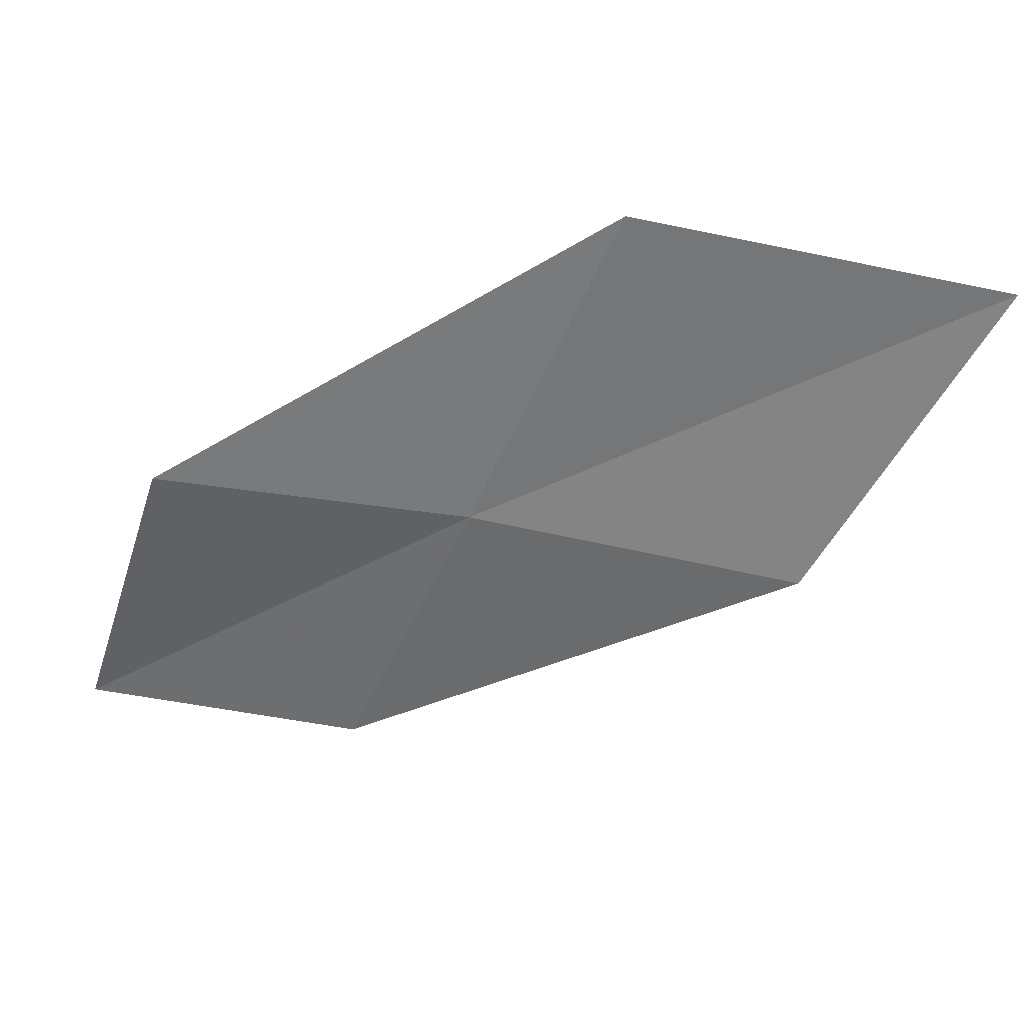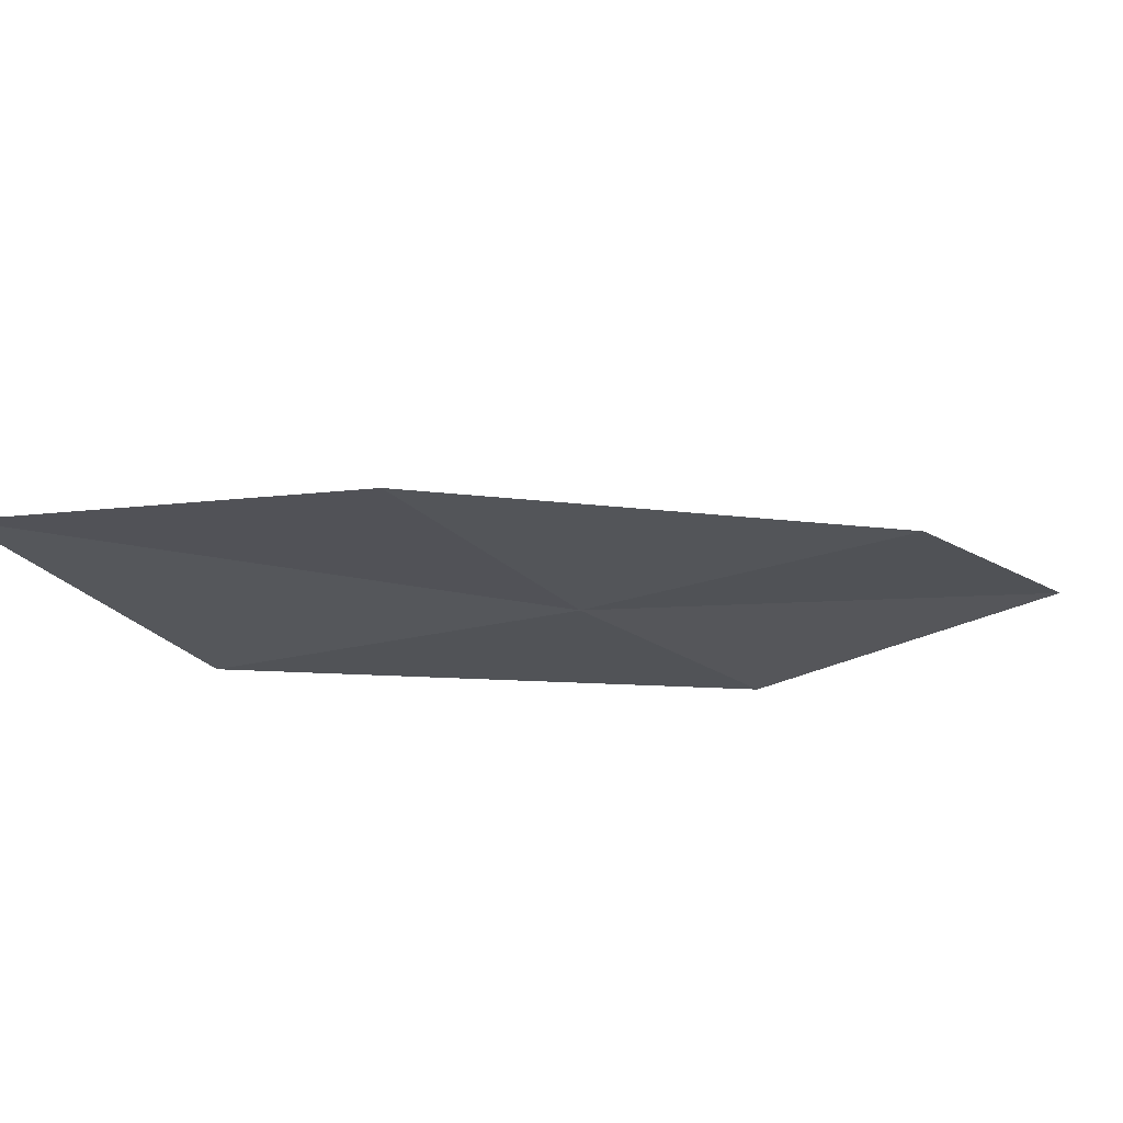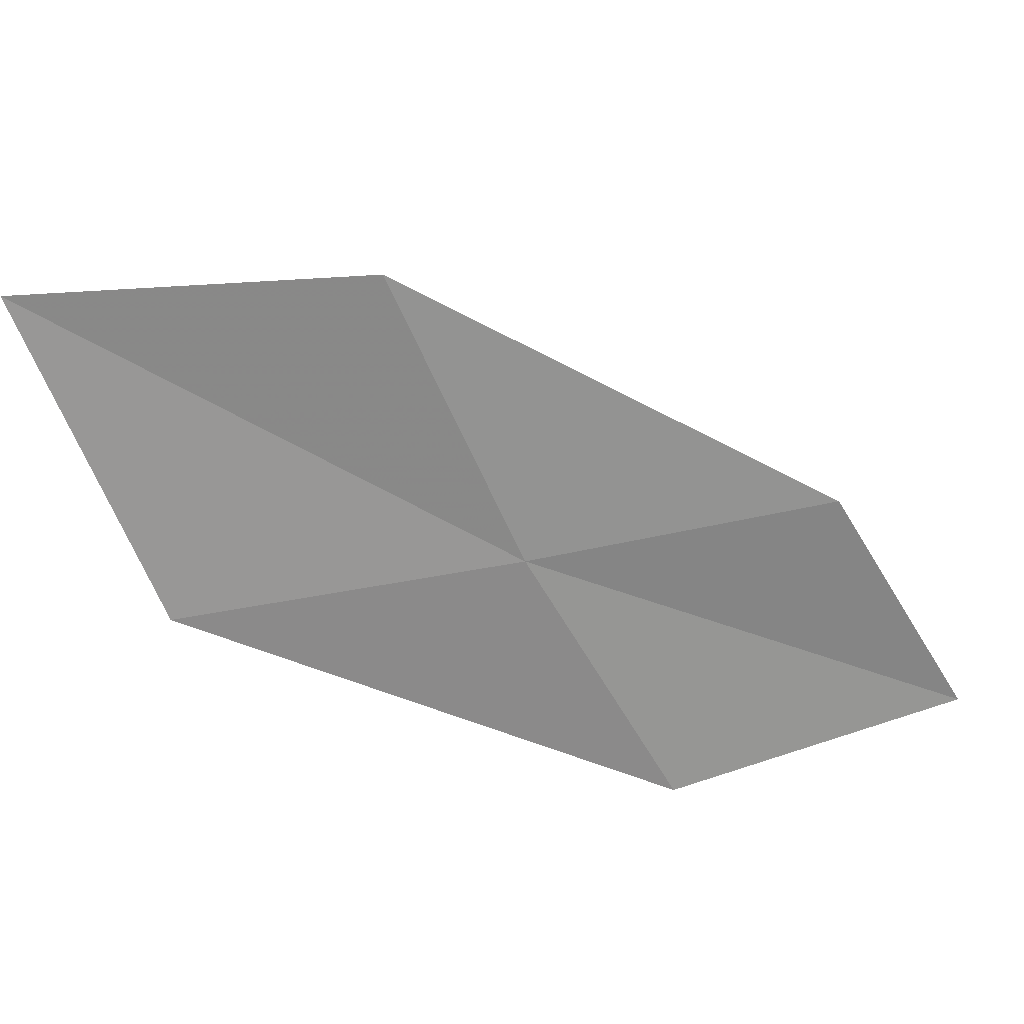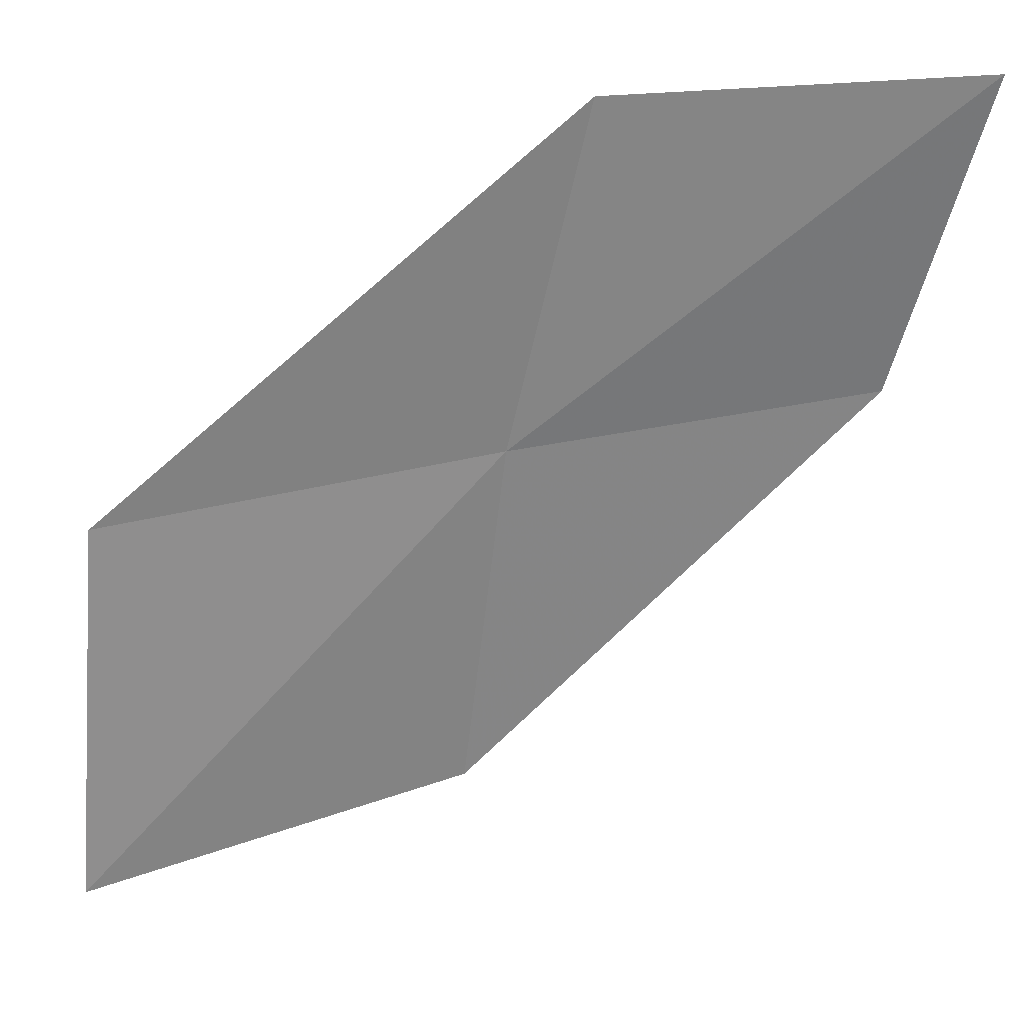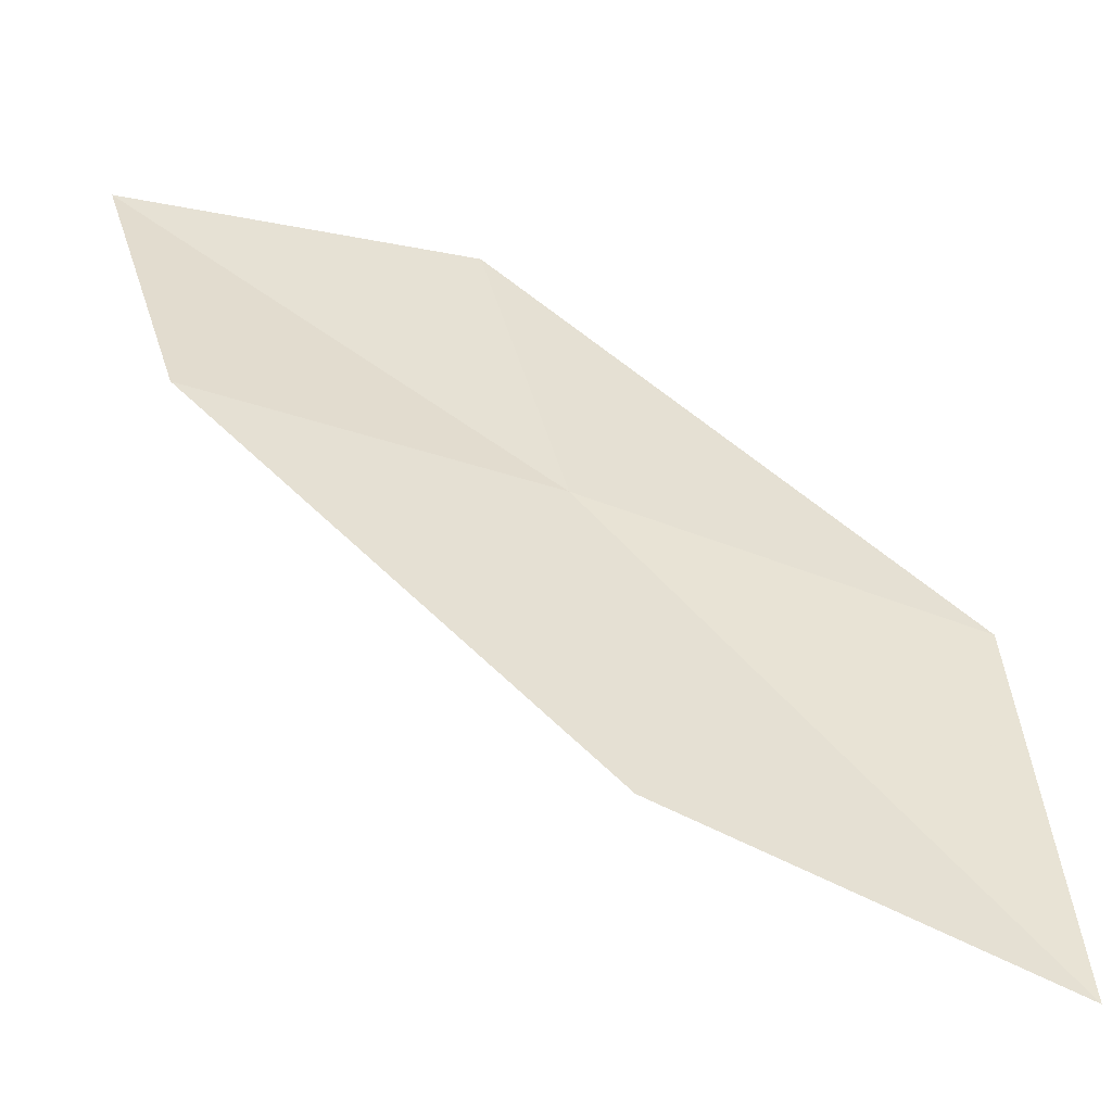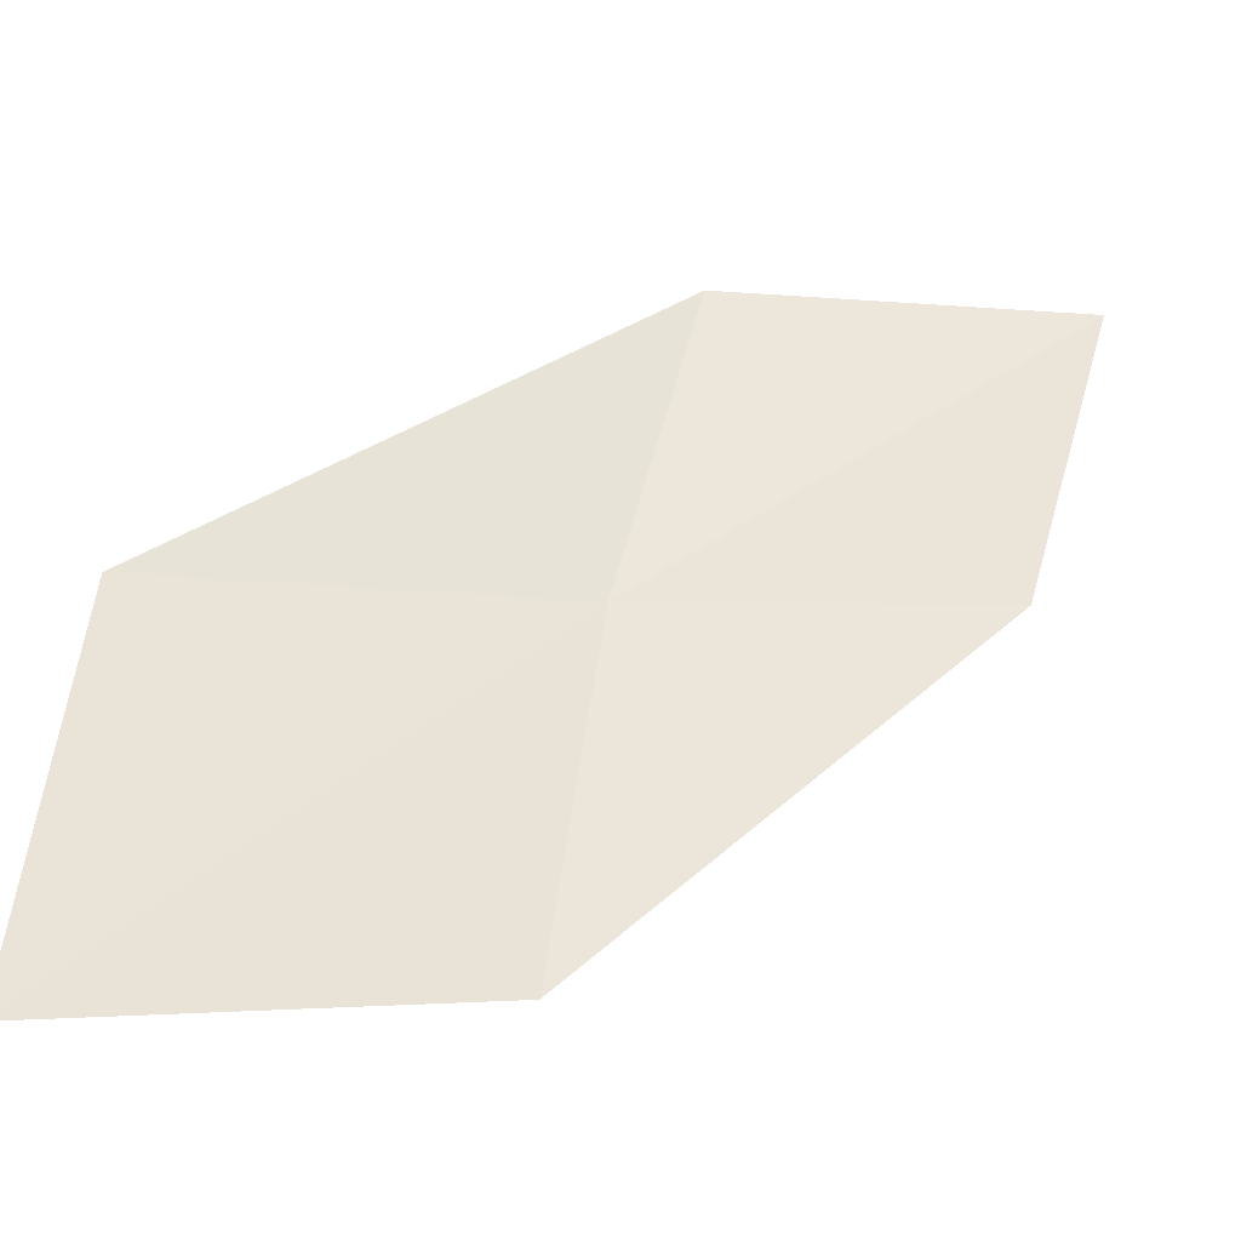
<metadata>
{"format":"obj","ext":"obj","renderer":"f3d","projection":"perspective","resolution":1024,"background":"white","views":[{"elev":-58.2,"azim":-104.7,"up":"+Z"},{"elev":-29.3,"azim":23.9,"up":"+Z"},{"elev":-70.7,"azim":18.2,"up":"+Z"},{"elev":21.9,"azim":-8.6,"up":"+Y"},{"elev":-44.4,"azim":160.5,"up":"+Y"},{"elev":-43.3,"azim":-16.9,"up":"+Y"}]}
</metadata>
<code>
v -12.26 -1.959 1.987
v -12 -0.6941 2.172
v -10.72 -0.619 2.386
v -10.98 -1.755 2.137
v -13.7 -2.189 1.926
v -12.39 -3.285 1.822
v -13.8 -3.657 1.834
f 1 3 2
f 1 4 3
f 1 2 5
f 1 6 4
f 1 5 7
f 1 7 6

</code>
